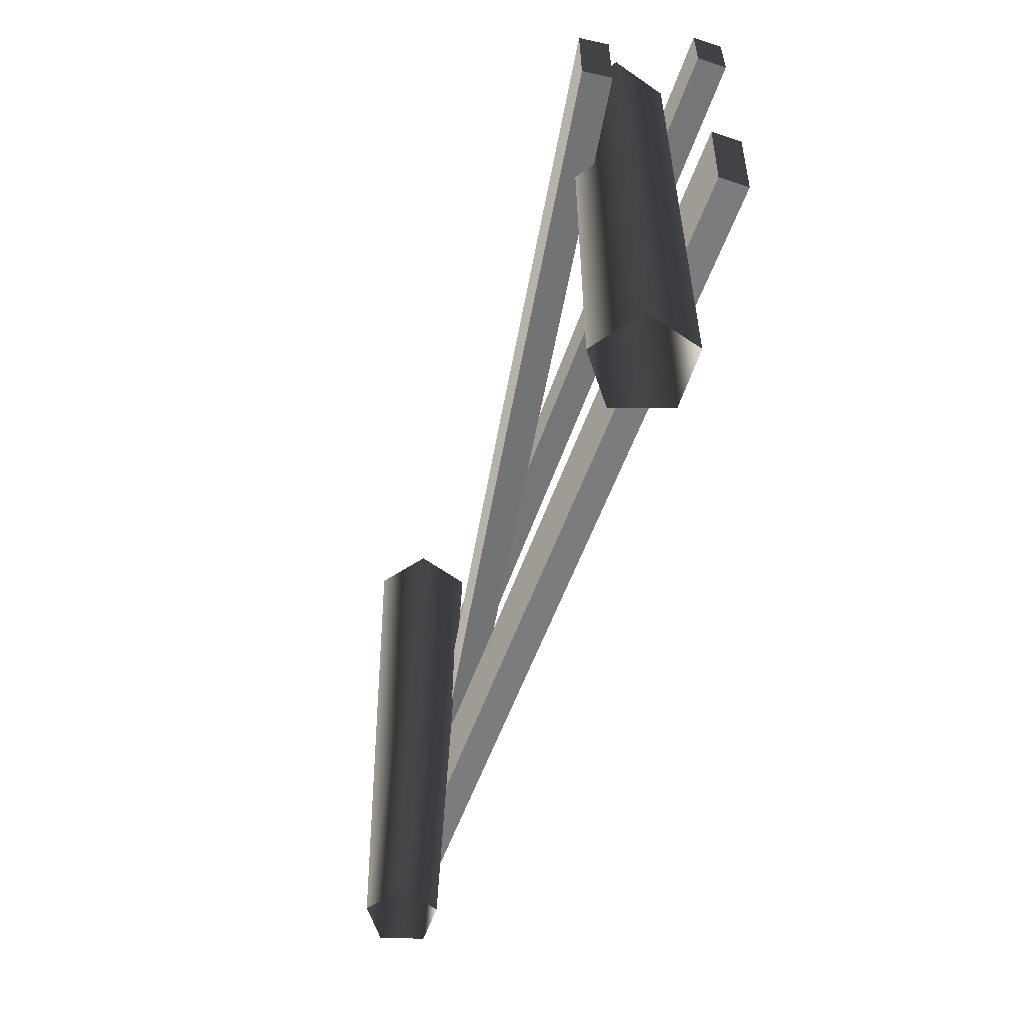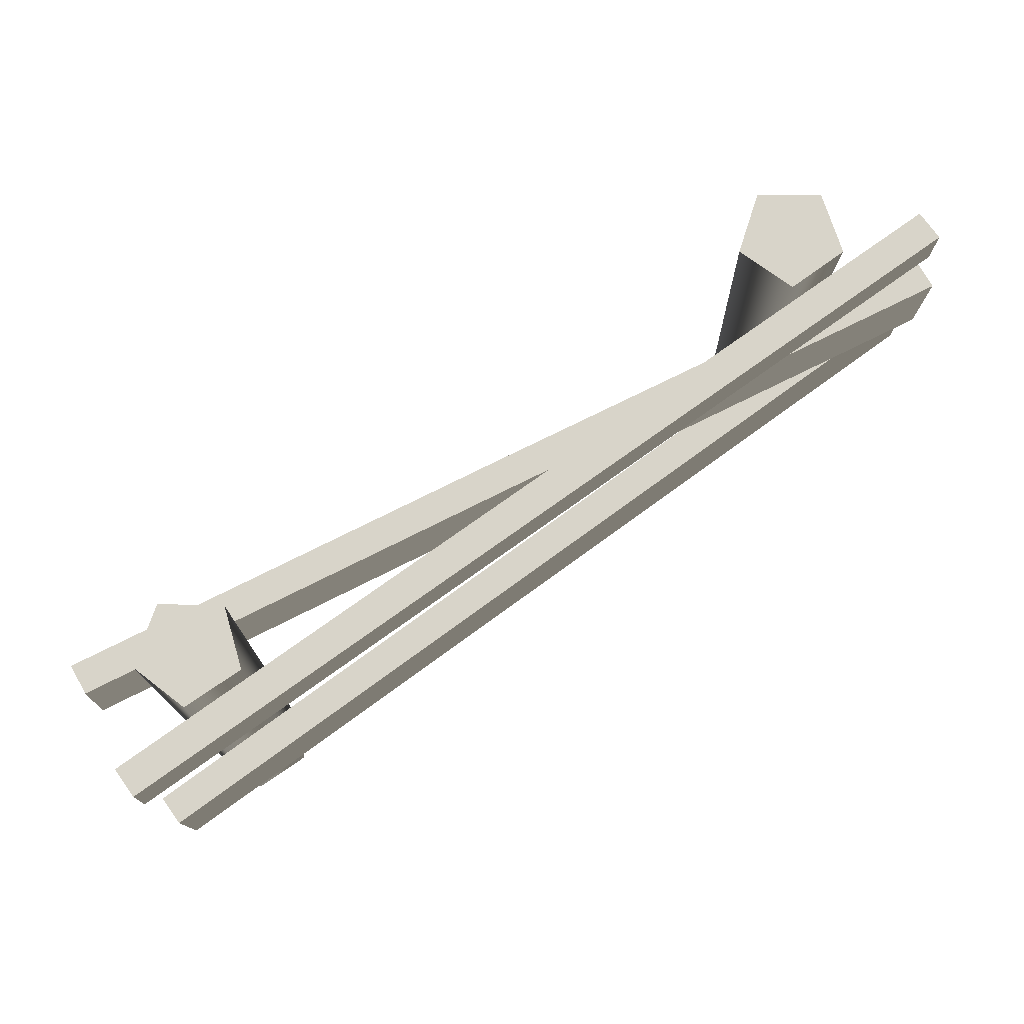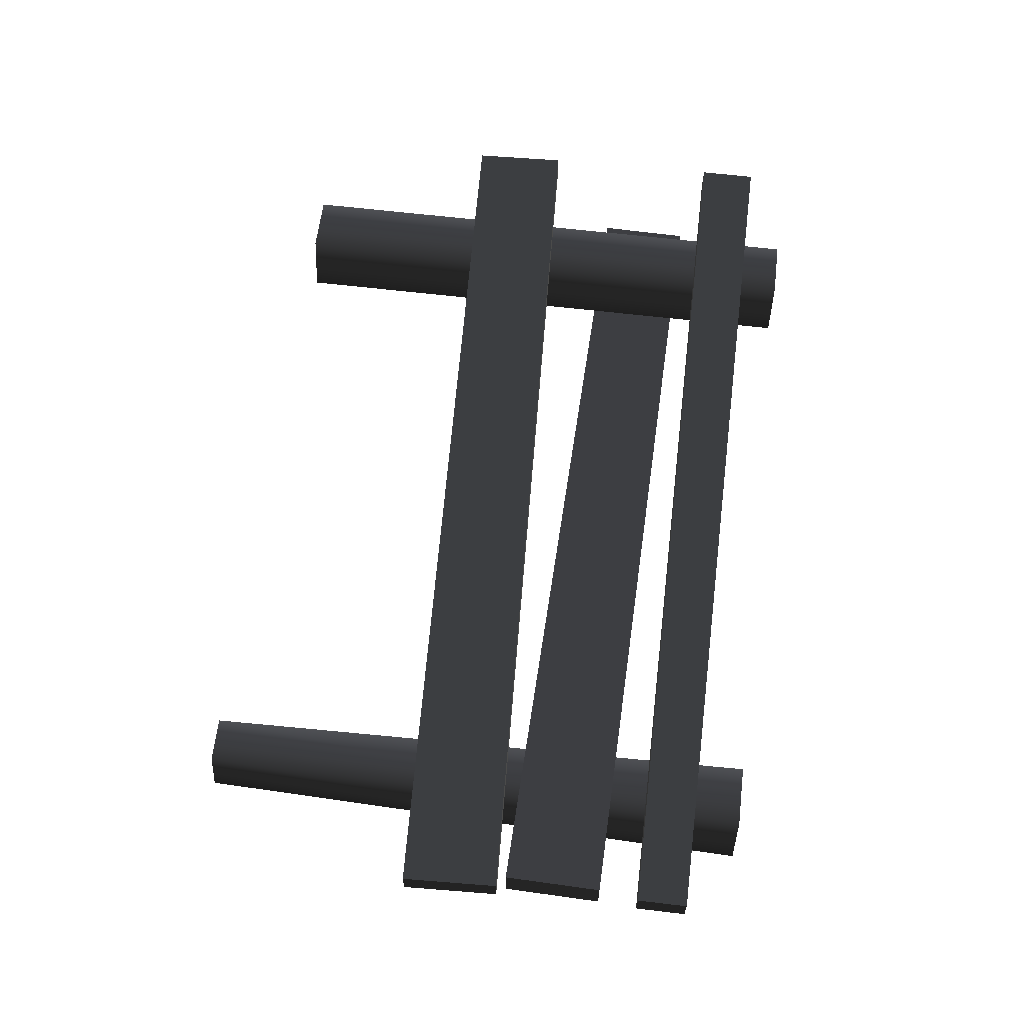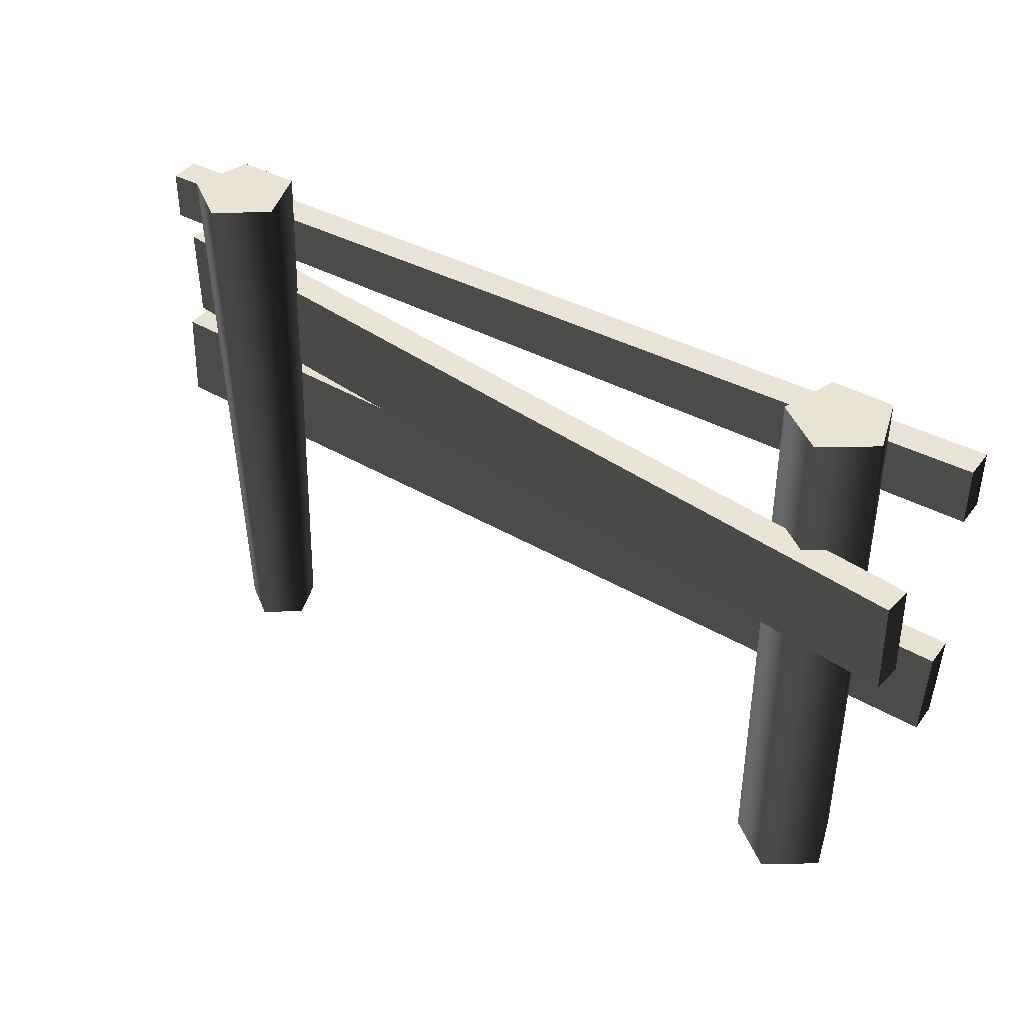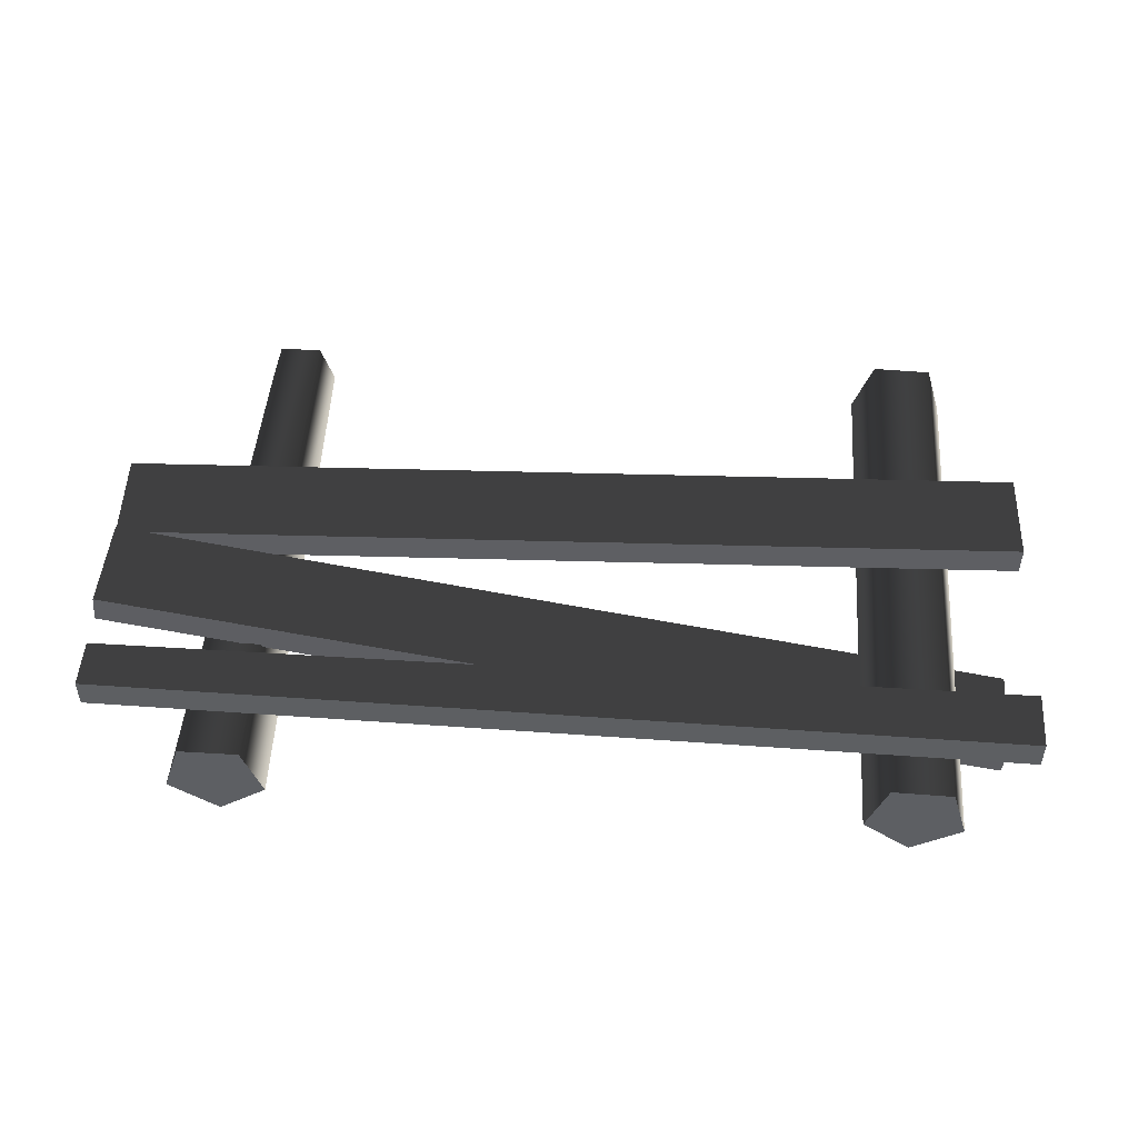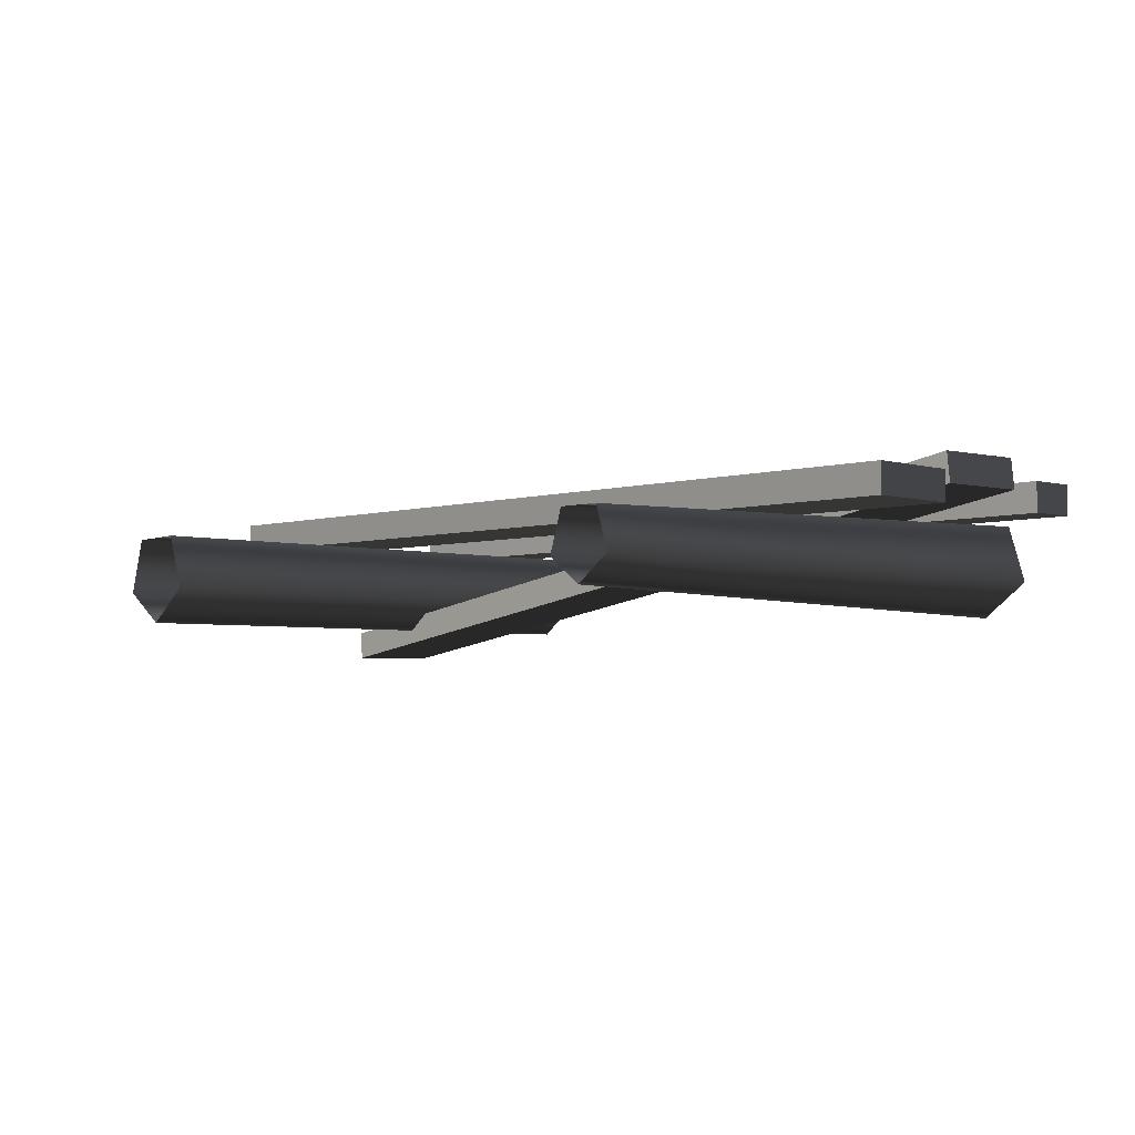
<metadata>
{"format":"obj","ext":"obj","renderer":"f3d","projection":"perspective","resolution":1024,"background":"white","views":[{"elev":-56.7,"azim":-109.1,"up":"+Y"},{"elev":75.3,"azim":-35.7,"up":"+Y"},{"elev":62.8,"azim":96.9,"up":"+Z"},{"elev":41.2,"azim":-146.7,"up":"+Y"},{"elev":49.9,"azim":-176.0,"up":"+Z"},{"elev":-3.8,"azim":47.7,"up":"+Z"}]}
</metadata>
<code>
v -1.291 -0.358 -0.069
v -1.291 1.473 -0.069
v -1.235 1.473 0.1168
v -1.235 -0.358 0.1168
v -1.041 1.473 0.1213
v -1.041 -0.358 0.1213
v -0.9768 1.473 -0.06176
v -0.9768 -0.358 -0.06176
v -1.131 1.473 -0.1794
v -1.131 -0.358 -0.1794
v -1.291 1.473 -0.069
v -1.291 -0.358 -0.069
v -1.291 1.473 -0.069
v -1.131 1.473 -0.1794
v -0.9768 1.473 -0.06176
v -1.235 1.473 0.1168
v -1.041 1.473 0.1213
v -1.501 1.151 0.2191
v -1.501 1.339 0.2191
v 1.48 1.312 0.2191
v 1.48 1.151 0.2191
v -1.501 1.339 0.2191
v -1.501 1.339 0.1212
v 1.48 1.312 0.1212
v 1.48 1.312 0.2191
v -1.501 1.339 0.1212
v -1.501 1.151 0.1212
v 1.48 1.151 0.1212
v 1.48 1.312 0.1212
v -1.501 1.151 0.1212
v -1.501 1.151 0.2191
v 1.48 1.151 0.2191
v 1.48 1.151 0.1212
v 1.48 1.151 0.2191
v 1.48 1.312 0.2191
v 1.48 1.312 0.1212
v 1.48 1.151 0.1212
v -1.501 1.151 0.1212
v -1.501 1.339 0.1212
v -1.501 1.339 0.2191
v -1.501 1.151 0.2191
v -1.476 0.7827 -0.1824
v -1.469 1.09 -0.1803
v -0.03361 1.057 0.04036
v -0.04035 0.7497 0.0383
v 1.472 0.7149 0.2776
v 1.479 1.022 0.2796
v -1.469 1.09 -0.1803
v -1.459 1.091 -0.2776
v -0.02311 1.058 -0.05692
v -0.03361 1.057 0.04036
v 1.479 1.022 0.2796
v 1.489 1.023 0.1824
v -1.459 1.091 -0.2776
v -1.466 0.7831 -0.2796
v -0.02986 0.7501 -0.05897
v -0.02311 1.058 -0.05692
v 1.482 0.7153 0.1803
v 1.489 1.023 0.1824
v -1.466 0.7831 -0.2796
v -1.476 0.7827 -0.1824
v -0.04035 0.7497 0.0383
v -0.02986 0.7501 -0.05897
v 1.482 0.7153 0.1803
v 1.472 0.7149 0.2776
v 1.472 0.7149 0.2776
v 1.479 1.022 0.2796
v 1.489 1.023 0.1824
v 1.482 0.7153 0.1803
v -1.466 0.7831 -0.2796
v -1.459 1.091 -0.2776
v -1.469 1.09 -0.1803
v -1.476 0.7827 -0.1824
v 1.163 -0.358 -0.05617
v 1.206 1.473 -0.06606
v 1.049 1.473 -0.1794
v 1.049 -0.358 -0.1385
v 0.8923 1.473 -0.06473
v 0.9353 -0.358 -0.0552
v 0.953 1.473 0.1195
v 0.9794 -0.358 0.07854
v 1.147 1.473 0.1187
v 1.12 -0.358 0.07794
v 1.206 1.473 -0.06606
v 1.163 -0.358 -0.05617
v 0.8923 1.473 -0.06473
v 1.049 1.473 -0.1794
v 1.206 1.473 -0.06606
v 1.147 1.473 0.1187
v 0.953 1.473 0.1195
v -1.478 0.2577 0.2191
v -1.49 0.565 0.2191
v 1.489 0.6845 0.2191
v 1.501 0.3772 0.2191
v -1.49 0.565 0.2191
v -1.49 0.565 0.1212
v 1.489 0.6845 0.1212
v 1.489 0.6845 0.2191
v -1.49 0.565 0.1212
v -1.478 0.2577 0.1212
v 1.501 0.3772 0.1212
v 1.489 0.6845 0.1212
v -1.478 0.2577 0.1212
v -1.478 0.2577 0.2191
v 1.501 0.3772 0.2191
v 1.501 0.3772 0.1212
v 1.501 0.3772 0.2191
v 1.489 0.6845 0.2191
v 1.489 0.6845 0.1212
v 1.501 0.3772 0.1212
v -1.478 0.2577 0.1212
v -1.49 0.565 0.1212
v -1.49 0.565 0.2191
v -1.478 0.2577 0.2191
g Farm_fence3_1340_177
f 1 3 2
f 1 4 3
f 4 5 3
f 4 6 5
f 6 7 5
f 6 8 7
f 8 9 7
f 8 10 9
f 10 11 9
f 10 12 11
f 13 15 14
f 15 13 16
f 15 16 17
f 18 20 19
f 18 21 20
f 22 24 23
f 22 25 24
f 26 28 27
f 26 29 28
f 30 32 31
f 30 33 32
f 34 36 35
f 34 37 36
f 38 40 39
f 38 41 40
f 42 44 43
f 42 45 44
f 44 45 46
f 44 46 47
f 48 50 49
f 48 51 50
f 50 51 52
f 50 52 53
f 54 56 55
f 54 57 56
f 57 58 56
f 57 59 58
f 60 62 61
f 60 63 62
f 62 63 64
f 62 64 65
f 66 68 67
f 66 69 68
f 70 72 71
f 70 73 72
f 74 76 75
f 74 77 76
f 77 78 76
f 77 79 78
f 79 80 78
f 79 81 80
f 81 82 80
f 81 83 82
f 83 84 82
f 83 85 84
f 86 88 87
f 88 86 89
f 89 86 90
f 91 93 92
f 91 94 93
f 95 97 96
f 95 98 97
f 99 101 100
f 99 102 101
f 103 105 104
f 103 106 105
f 107 109 108
f 107 110 109
f 111 113 112
f 111 114 113

</code>
